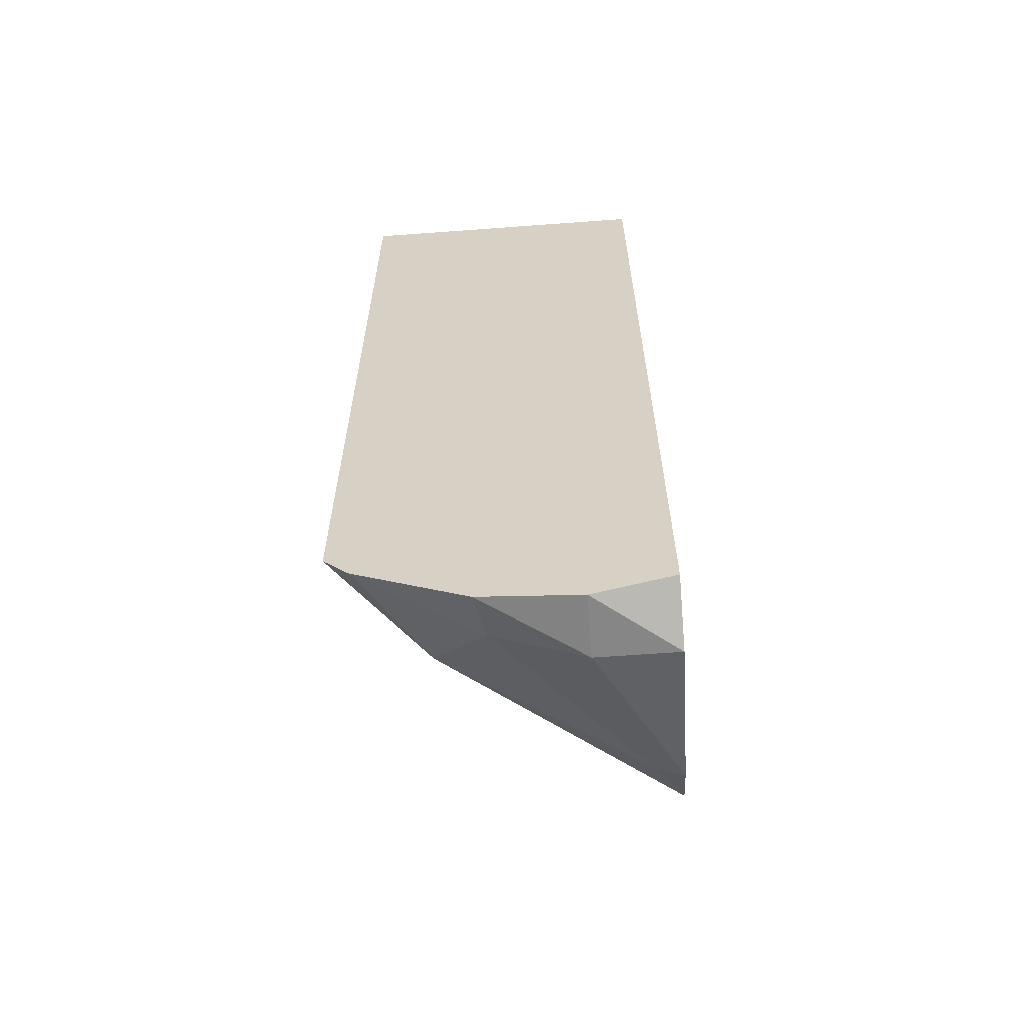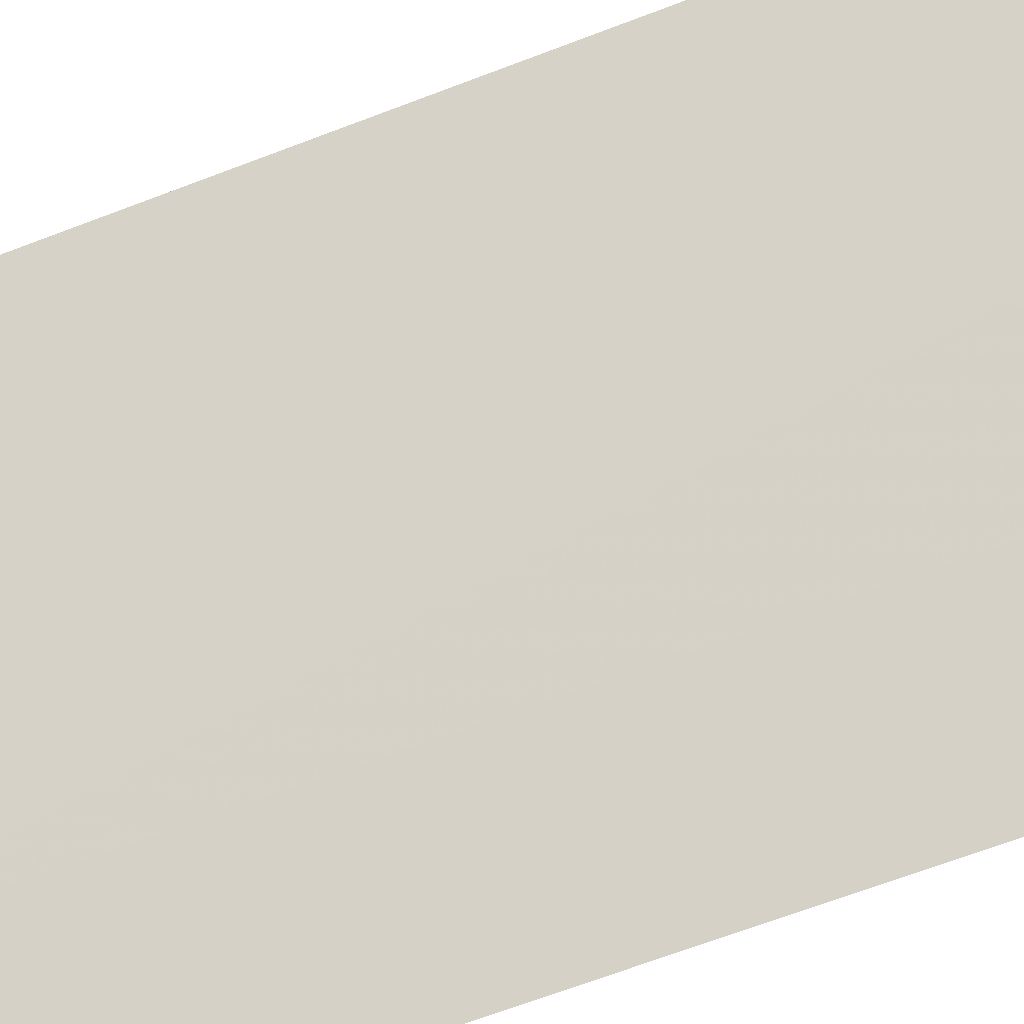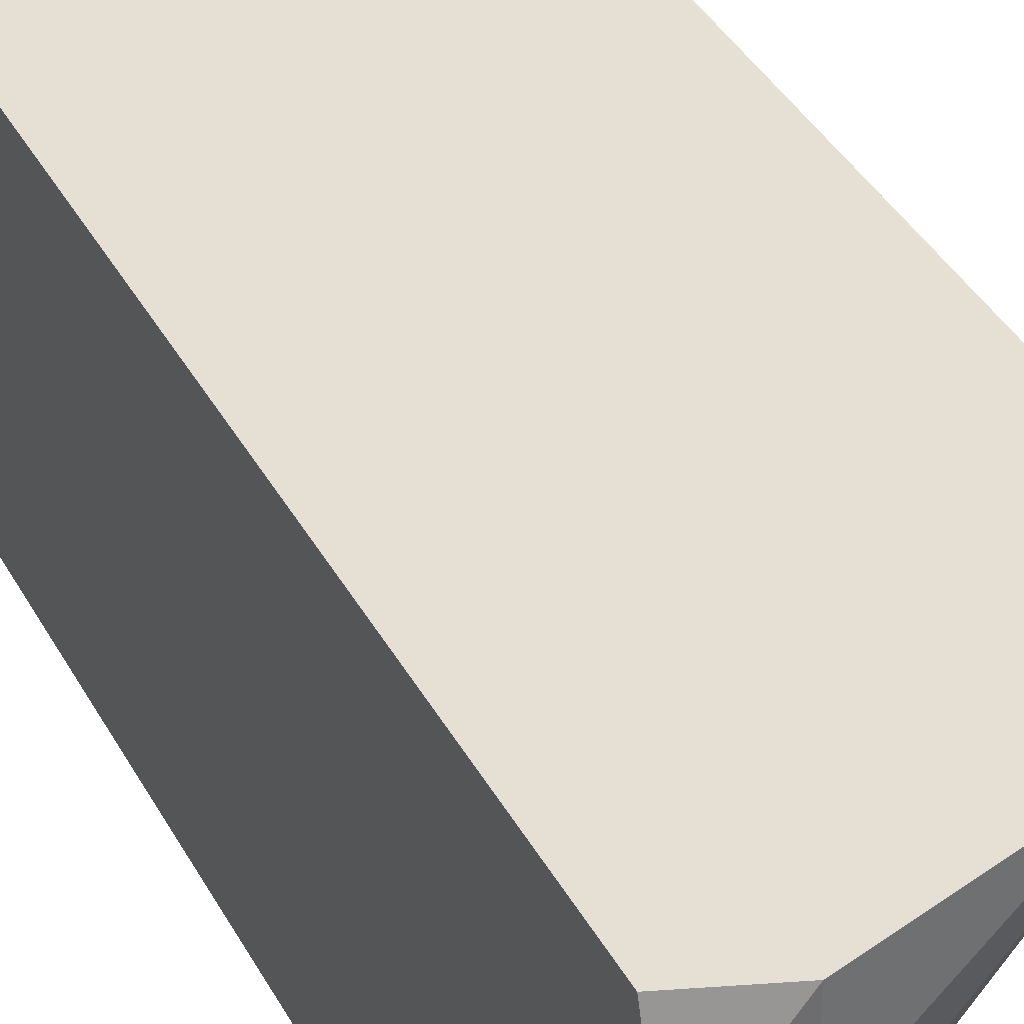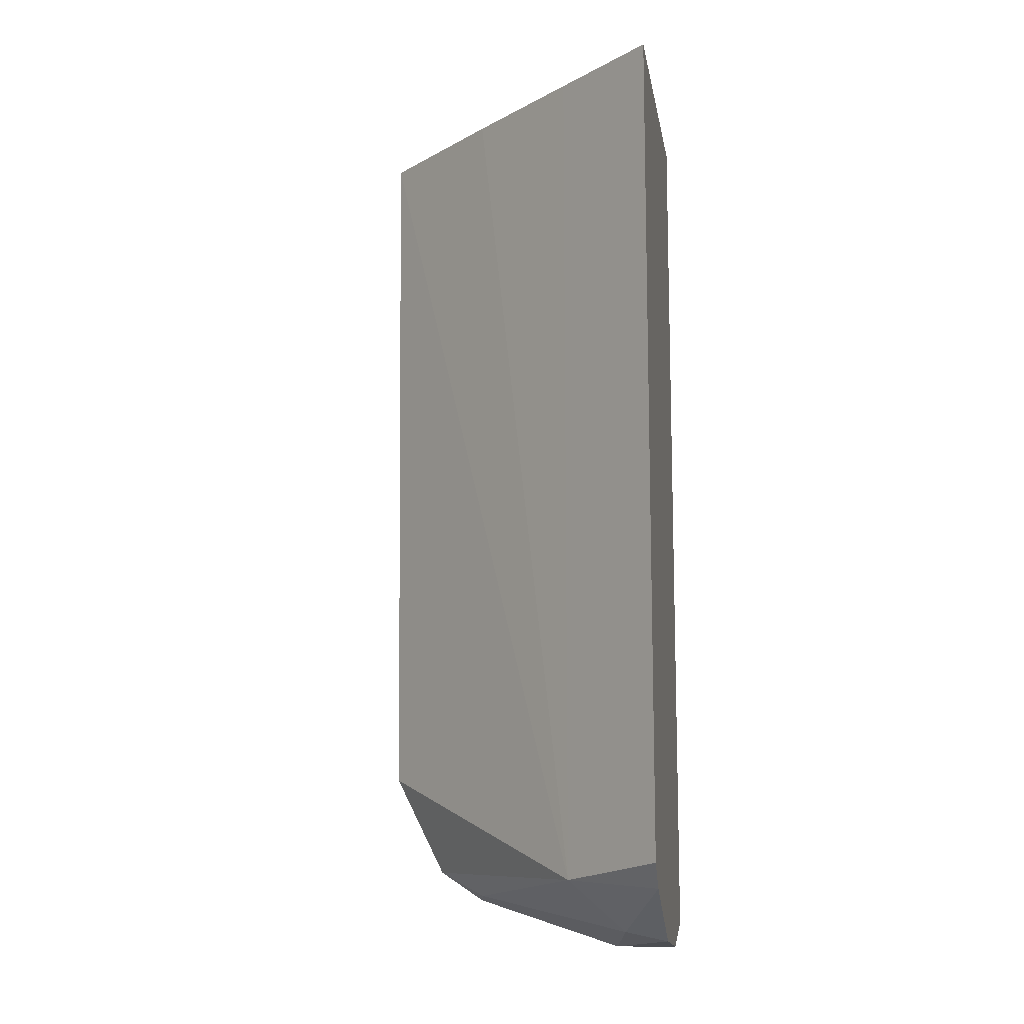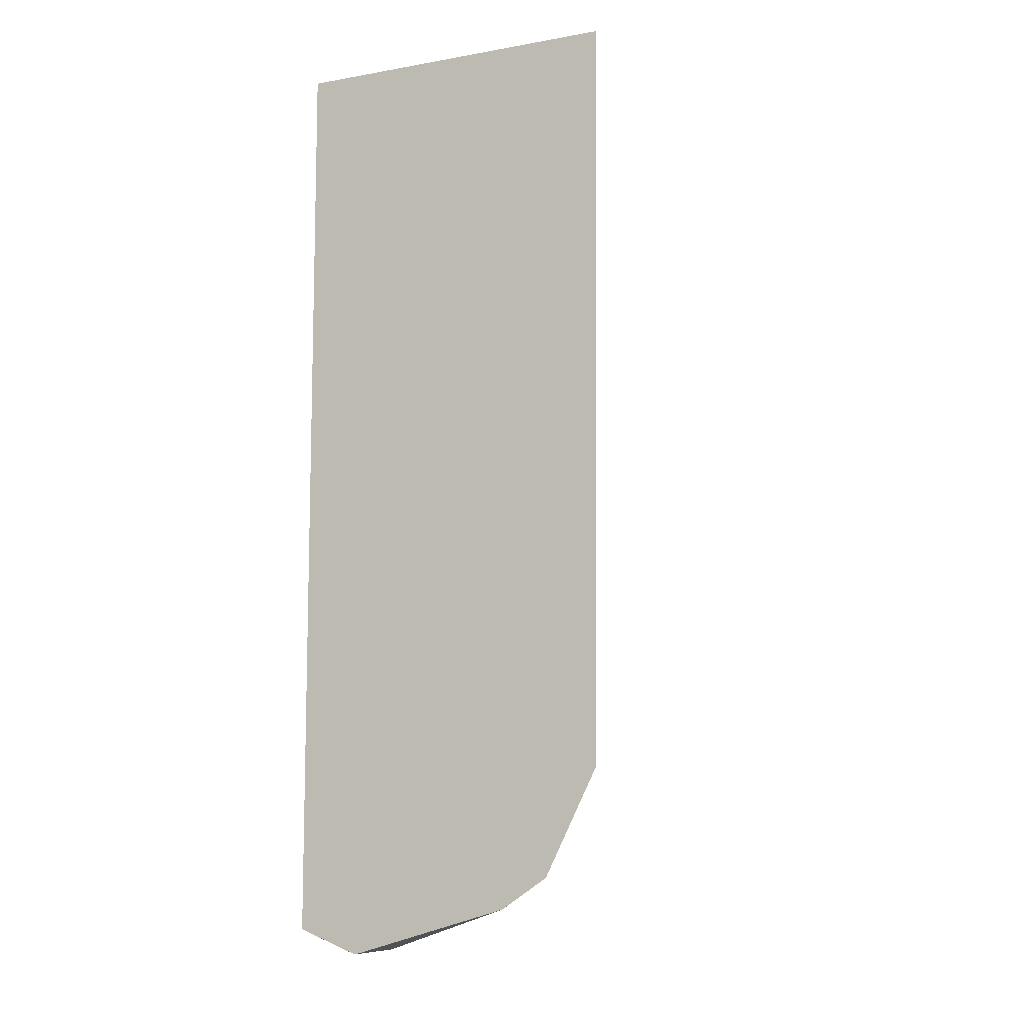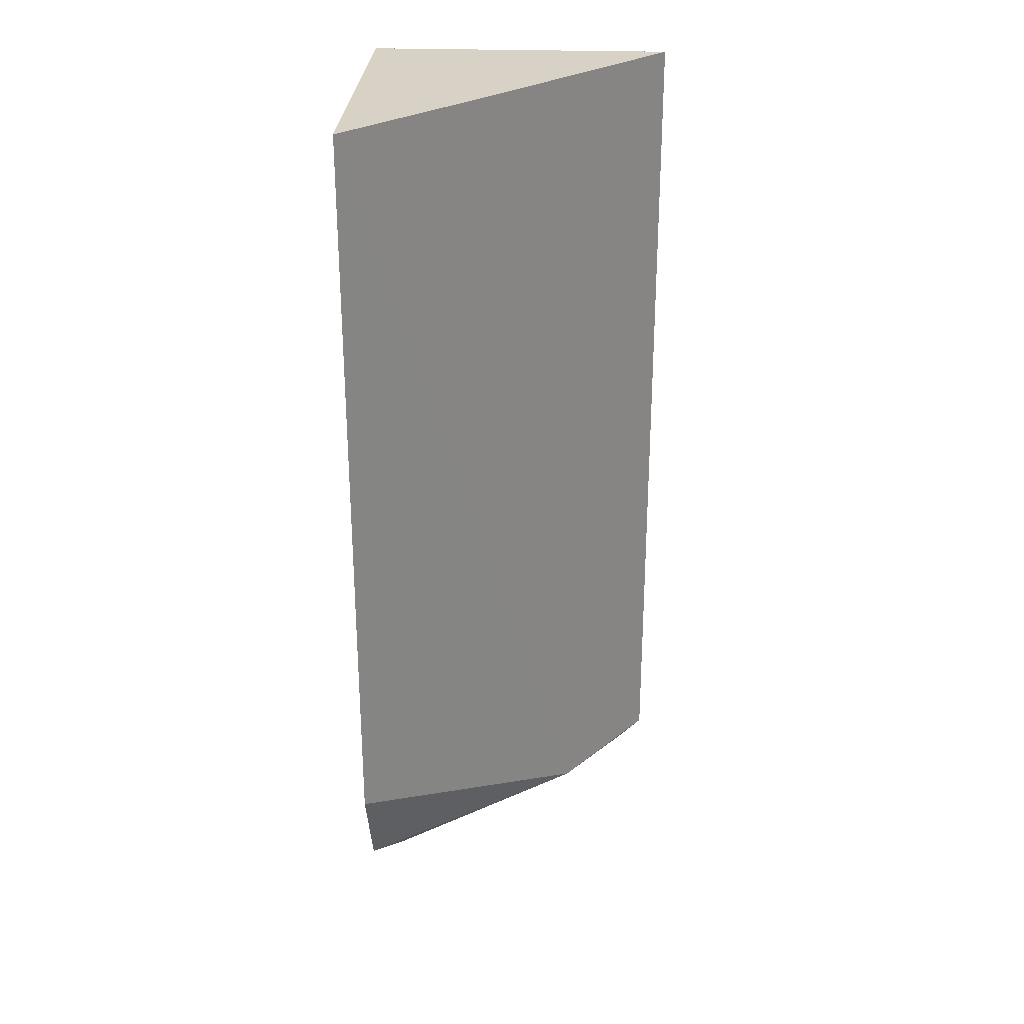
<metadata>
{"format":"obj","ext":"obj","renderer":"f3d","projection":"perspective","resolution":1024,"background":"white","views":[{"elev":-62.0,"azim":94.3,"up":"+Z"},{"elev":-70.3,"azim":-69.7,"up":"+Y"},{"elev":38.0,"azim":154.2,"up":"+Y"},{"elev":-11.4,"azim":9.3,"up":"+Z"},{"elev":-9.4,"azim":-155.5,"up":"+Z"},{"elev":27.5,"azim":-87.1,"up":"+Z"}]}
</metadata>
<code>
v 0.3971 0.1969 -0.3127
v 0.2894 0.1969 -0.3127
v 0.3971 0.09673 -0.3127
v 0.3971 0.1969 -0.6092
v 0.3298 0.1585 -0.3127
v 0.2916 0.1969 -0.557
v 0.3655 0.1257 -0.594
v 0.3655 0.1257 -0.3127
v 0.3971 0.09673 -0.5886
v 0.3971 0.1713 -0.6168
v 0.3769 0.1969 -0.6168
v 0.2943 0.1969 -0.5624
v 0.2997 0.1969 -0.5732
v 0.3087 0.1969 -0.5912
v 0.3255 0.1885 -0.5997
v 0.3826 0.1428 -0.6111
v 0.3971 0.1047 -0.5966
v 0.3971 0.1399 -0.614
v 0.3769 0.1713 -0.6168
v 0.3239 0.1969 -0.6013
f 6 12 7
f 7 12 13
f 7 13 14
f 7 14 15
f 7 15 16
f 5 7 8
f 7 17 9
f 15 19 16
f 10 19 11
f 11 19 20
f 14 20 15
f 15 20 19
f 16 19 18
f 16 18 17
f 4 10 11
f 10 18 19
f 3 7 9
f 7 16 17
f 2 7 5
f 3 8 7
f 1 2 5
f 1 5 8
f 1 8 3
f 1 3 9
f 1 17 18
f 1 18 10
f 1 10 4
f 1 9 17
f 1 11 20
f 1 20 14
f 1 14 13
f 1 13 12
f 1 12 6
f 1 6 2
f 2 6 7
f 1 4 11

</code>
